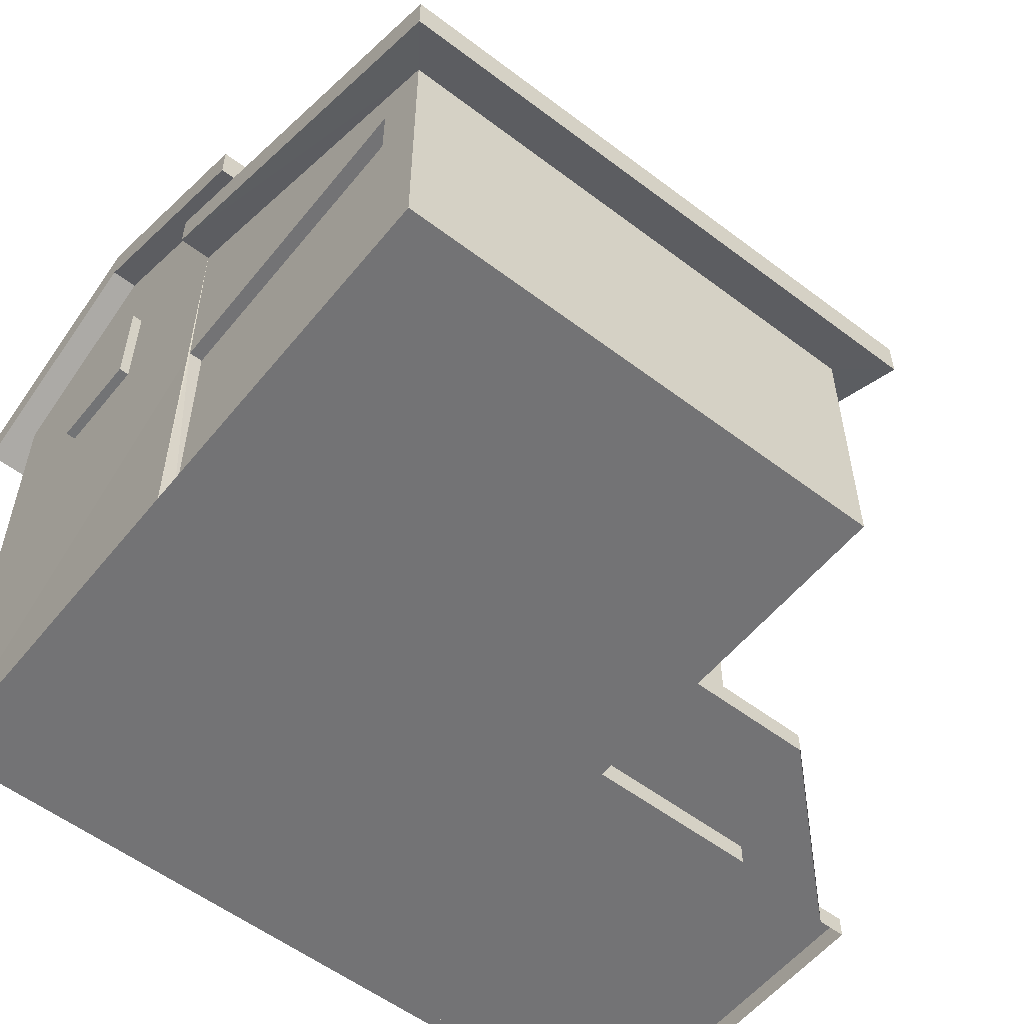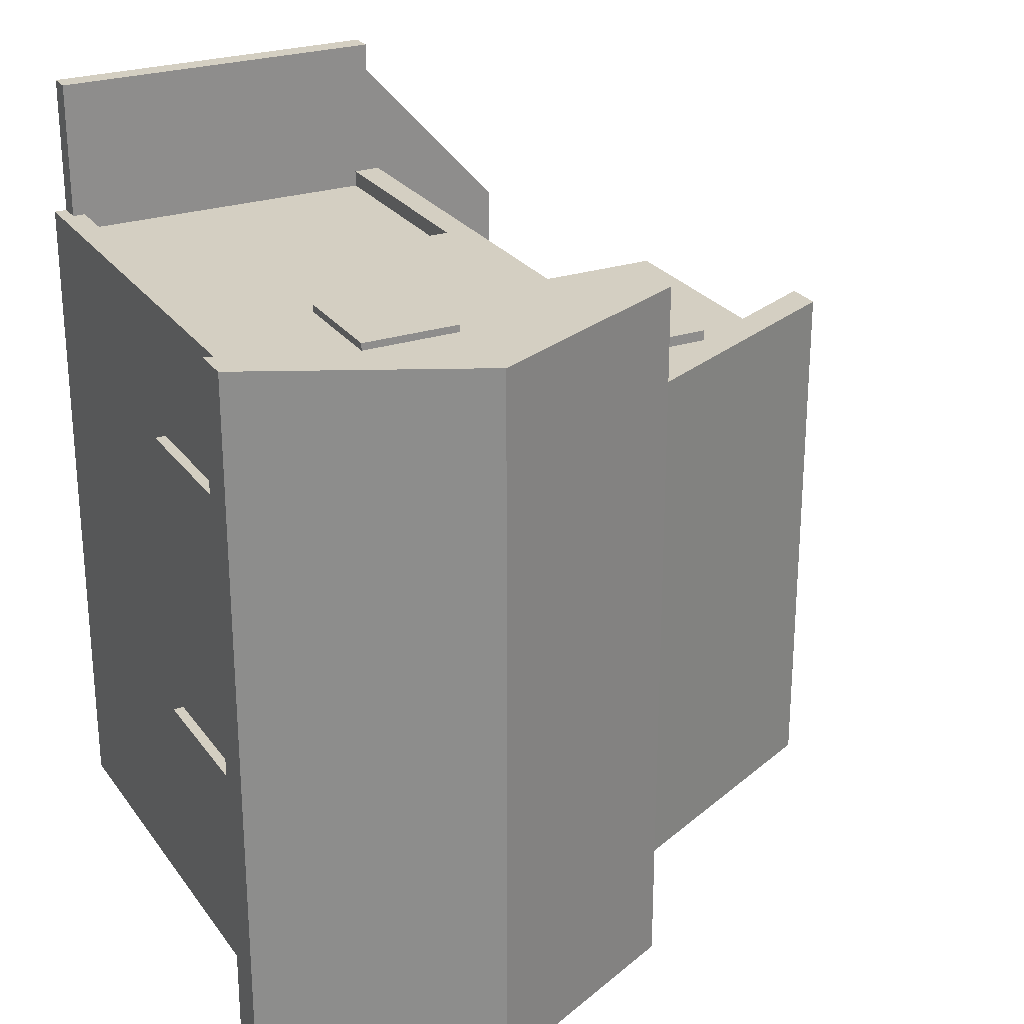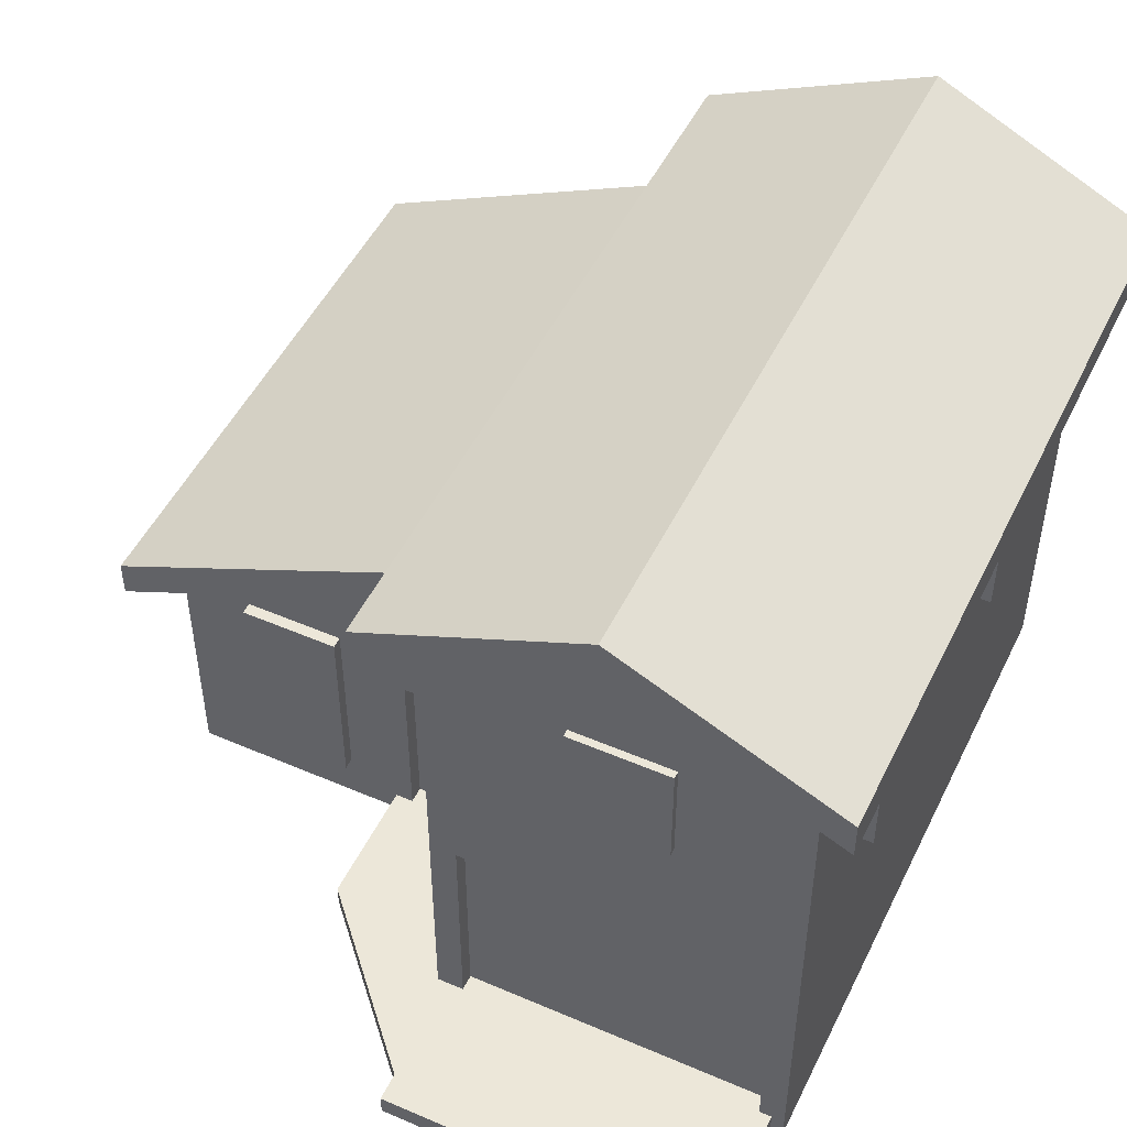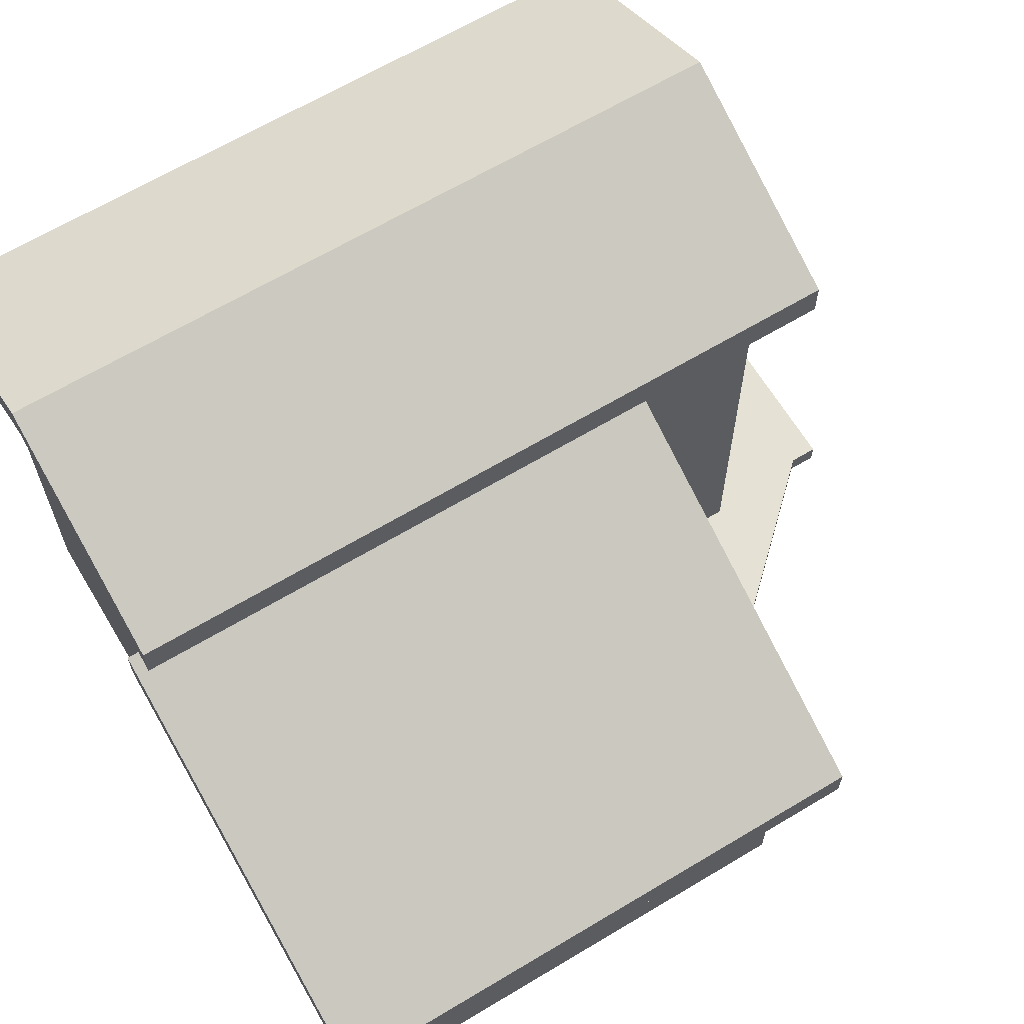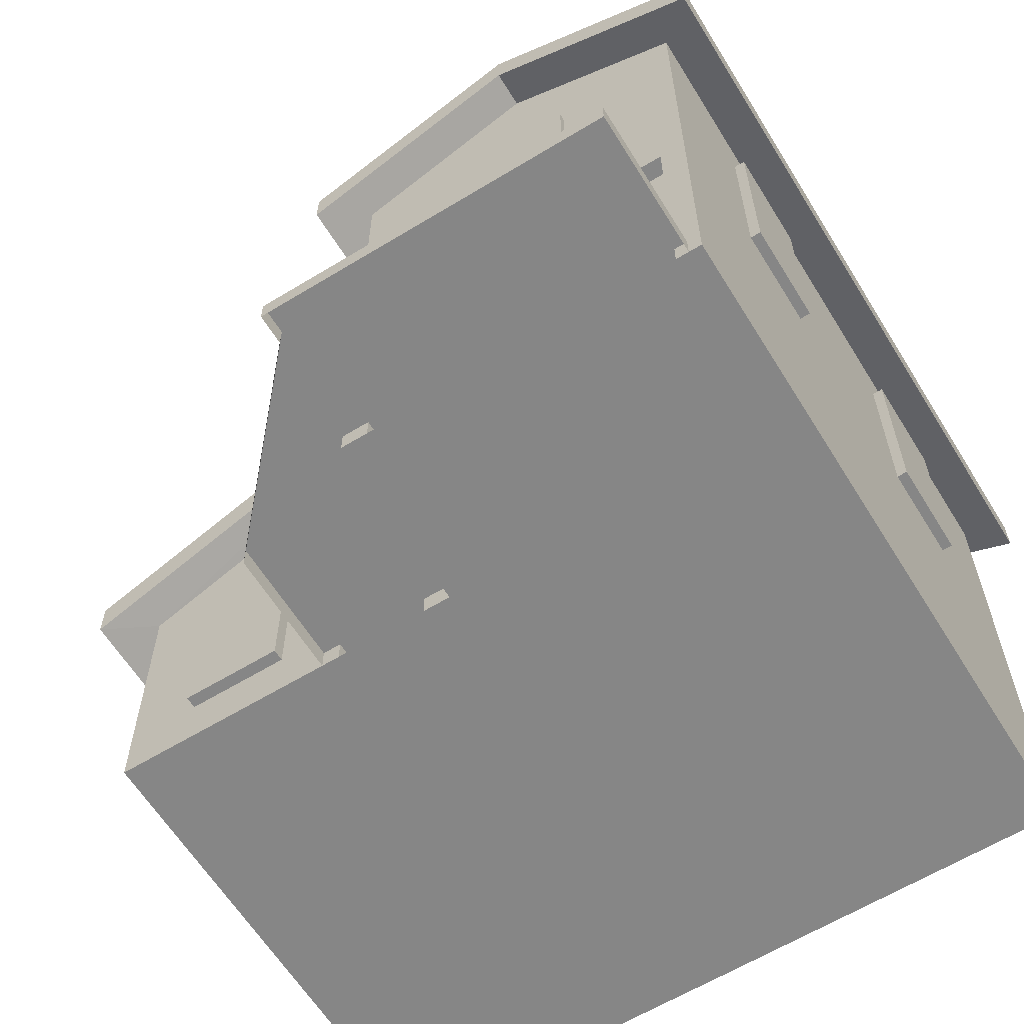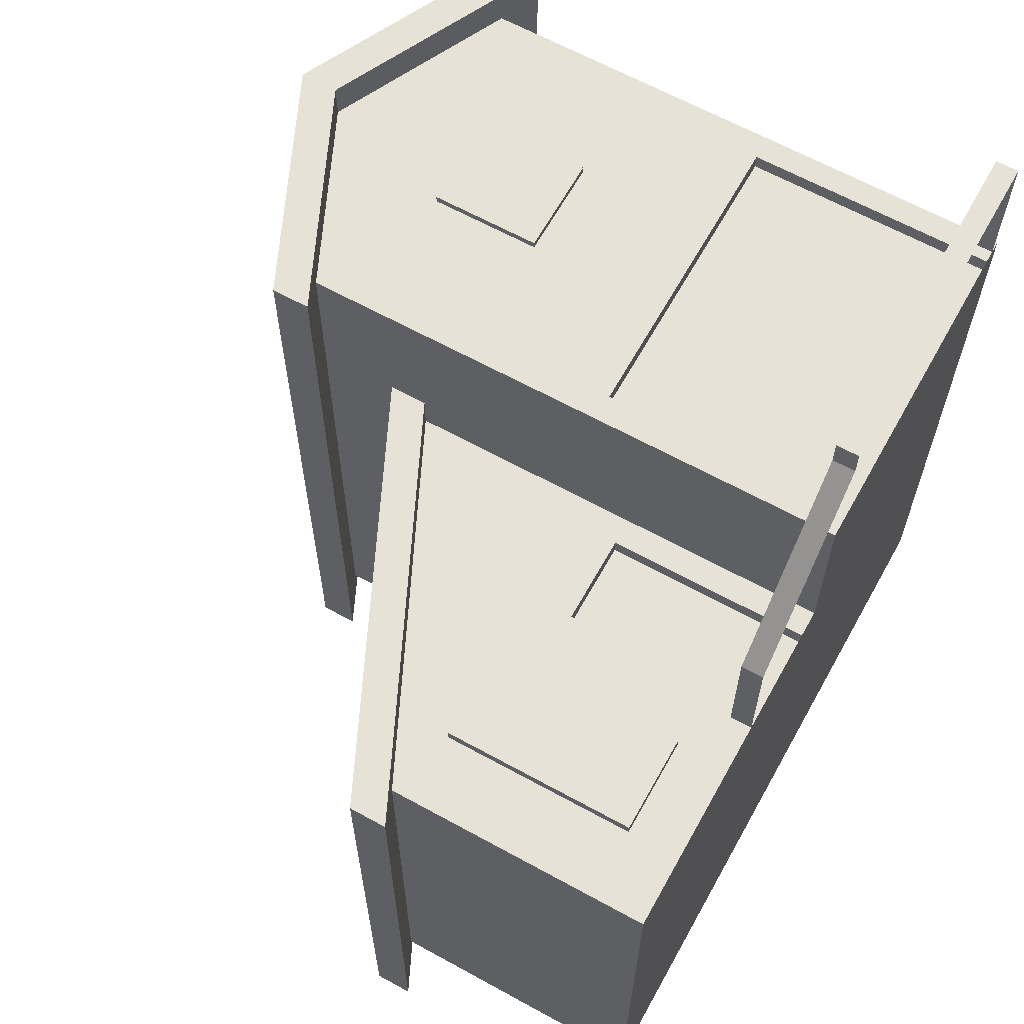
<metadata>
{"format":"obj","ext":"obj","renderer":"f3d","projection":"perspective","resolution":1024,"background":"white","views":[{"elev":-56.0,"azim":-128.5,"up":"+Y"},{"elev":25.8,"azim":152.4,"up":"+Z"},{"elev":49.6,"azim":25.4,"up":"+Y"},{"elev":65.0,"azim":-121.1,"up":"+Y"},{"elev":-62.0,"azim":31.7,"up":"+Y"},{"elev":63.9,"azim":-60.9,"up":"+Z"}]}
</metadata>
<code>
o House.001
v 8.363 0.4402 0.4424
v 9 0.844 0.5078
v 9 0.844 -0.4998
v 8.363 0.4752 0.4424
v 9 0.7771 0.4424
v 9 0.7771 -0.4424
v 9.709 1.008 0.8192
v 9.318 1.195 0.8192
v 8.998 0.4402 0.4424
v 8.998 0.4402 0.7537
v 8.919 1.011 0.8192
v 8.363 0.4752 -0.4424
v 9 0.7771 0.5078
v 9.709 0.941 0.8192
v 9.318 1.129 0.8192
v 8.919 0.9446 0.8192
v 9 0.7771 -0.4998
v 8.284 0.4386 0.5078
v 8.284 0.5055 0.5078
v 8.284 0.5055 -0.4998
v 8.284 0.4386 -0.4998
v 8.363 0 -0.4424
v 8.363 0 0.4424
v 9 0 -0.4424
v 9.637 0 0.4424
v 9.318 0 0.7537
v 8.998 0 0.4424
v 8.998 0 0.7537
v 8.449 0.4402 -0.4424
v 8.491 0.4402 0.4424
v 8.449 0 -0.4424
v 8.491 0.09498 0.4424
v 8.668 0.4402 0.4424
v 8.668 0 0.4424
v 8.668 0.09498 0.4424
v 8.998 0 -0.4164
v 8.998 0.4402 -0.4164
v 8.95 0.3642 0.4424
v 8.95 0 0.4424
v 8.788 0.3642 0.4424
v 8.788 0 0.4424
v 9.593 0.4402 0.7537
v 9.593 0 0.7537
v 9.046 0 0.7537
v 8.788 0.3642 0.4126
v 8.95 0.3642 0.4126
v 8.788 0 0.4126
v 8.95 0 0.4126
v 8.51 0.4214 0.4628
v 8.51 0.1138 0.4628
v 8.649 0.4214 0.4628
v 8.668 0.4402 0.4628
v 8.649 0.1138 0.4628
v 9.318 0.4402 0.7251
v 9.318 0 0.7251
v 9.046 0.4402 0.7251
v 9.593 0.4402 0.7251
v 9.593 0 0.7251
v 9.046 0 0.7251
v 8.491 0.4402 0.4628
v 8.491 0.09498 0.4628
v 8.668 0.09498 0.4628
v 9.018 0 1
v 9.018 0.03929 1
v 8.756 0 0.3317
v 8.756 0.03929 0.3317
v 9.615 0 1
v 9.615 0.03929 1
v 9.615 0 0.3317
v 9.615 0.03929 0.3317
v 8.756 0 0.6659
v 8.756 0.03929 0.6659
v 9.615 0.03929 0.6659
v 9.615 0.03929 0.9499
v 9.018 0.03929 0.9499
v 9.615 0.01222 0.7921
v 9.018 0 0.9499
v 8.449 0.4402 -0.4164
v 8.998 0.9812 0.7537
v 8.449 0 -0.4164
v 9.318 1.195 -0.4873
v 9.318 1.129 -0.4873
v 8.919 1.011 -0.4873
v 9.709 1.008 -0.4873
v 9.709 0.941 -0.4873
v 8.919 0.9446 -0.4873
v 9.046 0.4402 0.7537
v 9.318 1.129 0.7537
v 9.637 0 0.7537
v 9.637 0.9776 0.7537
v 9.318 0.4402 0.7537
v 9.637 0 -0.4401
v 9.637 0.9776 -0.4401
v 8.998 0.4402 -0.4401
v 8.998 0.9812 -0.4401
v 9.318 1.129 -0.4401
v 9.241 0.8835 0.7461
v 9.241 0.6906 0.7461
v 9.418 0.8835 0.7461
v 9.418 0.6906 0.7461
v 9.26 0.8647 0.7666
v 9.26 0.7094 0.7666
v 9.399 0.8647 0.7666
v 9.418 0.8835 0.7666
v 9.399 0.7094 0.7666
v 9.241 0.8835 0.7666
v 9.241 0.6906 0.7666
v 9.418 0.6906 0.7666
v 9.635 0.8835 0.5135
v 9.635 0.5383 0.5135
v 9.635 0.8835 0.3371
v 9.635 0.5383 0.3371
v 9.656 0.8647 0.4947
v 9.656 0.5571 0.4947
v 9.656 0.8647 0.3559
v 9.656 0.8835 0.3371
v 9.656 0.5571 0.3559
v 9.656 0.8835 0.5135
v 9.656 0.5383 0.5135
v 9.656 0.5383 0.3371
v 9.635 0.8835 -0.02417
v 9.635 0.5383 -0.02417
v 9.635 0.8835 -0.2005
v 9.635 0.5383 -0.2005
v 9.656 0.8647 -0.04294
v 9.656 0.5571 -0.04294
v 9.656 0.8647 -0.1818
v 9.656 0.8835 -0.2005
v 9.656 0.5571 -0.1818
v 9.656 0.8835 -0.02417
v 9.656 0.5383 -0.02417
v 9.656 0.5383 -0.2005
v 9.417 0.884 -0.4375
v 9.418 0.6911 -0.4374
v 9.241 0.883 -0.4375
v 9.242 0.6902 -0.4374
v 9.398 0.8651 -0.458
v 9.399 0.7098 -0.4579
v 9.26 0.8644 -0.4579
v 9.241 0.883 -0.458
v 9.26 0.709 -0.4579
v 9.417 0.884 -0.458
v 9.418 0.6911 -0.4579
v 9.242 0.6902 -0.4579
f 29 37 78
f 30 4 1
f 1 4 12
f 93 92 94
f 17 12 21
f 13 19 18
f 85 7 14
f 4 13 18
f 79 15 16
f 6 12 17
f 19 21 18
f 31 36 24
f 17 20 3
f 3 19 2
f 4 21 12
f 24 27 39
f 25 89 43
f 27 44 28
f 9 28 10
f 10 44 87
f 26 59 44
f 94 6 24
f 44 56 87
f 1 22 23
f 1 32 30
f 37 80 78
f 29 22 12
f 30 52 33
f 32 60 30
f 22 31 23
f 4 5 13
f 33 5 30
f 12 6 29
f 32 34 35
f 35 41 40
f 40 5 33
f 40 33 35
f 29 80 31
f 31 34 23
f 29 6 94
f 9 5 38
f 38 27 9
f 24 39 41
f 24 41 34
f 41 45 40
f 38 5 40
f 39 47 41
f 89 42 43
f 25 26 27
f 92 27 24
f 90 15 88
f 42 58 43
f 27 26 44
f 83 16 11
f 94 36 37
f 45 48 46
f 40 46 38
f 38 48 39
f 49 53 51
f 35 61 32
f 33 62 35
f 54 58 57
f 56 55 54
f 43 55 26
f 87 54 91
f 91 57 42
f 49 61 50
f 51 60 49
f 50 62 53
f 53 52 51
f 68 63 67
f 65 66 69
f 75 71 77
f 69 66 70
f 69 76 67
f 72 65 71
f 75 68 74
f 76 73 74
f 66 73 70
f 67 74 68
f 73 75 74
f 64 77 63
f 94 92 24
f 88 93 90
f 93 94 95
f 92 90 89
f 82 84 85
f 82 83 81
f 86 15 16
f 84 8 7
f 82 14 15
f 81 11 8
f 95 96 93
f 95 10 79
f 79 96 88
f 11 15 8
f 15 7 8
f 79 91 88
f 10 87 79
f 91 90 88
f 42 89 90
f 97 104 99
f 98 106 97
f 101 105 103
f 100 107 98
f 99 108 100
f 101 107 102
f 103 106 101
f 102 108 105
f 105 104 103
f 109 116 111
f 110 118 109
f 113 117 115
f 112 119 110
f 111 120 112
f 114 118 119
f 113 116 118
f 114 120 117
f 117 116 115
f 121 128 123
f 122 130 121
f 125 129 127
f 124 131 122
f 123 132 124
f 126 130 131
f 127 130 125
f 126 132 129
f 129 128 127
f 133 140 135
f 134 142 133
f 137 141 139
f 134 144 143
f 135 144 136
f 137 143 138
f 139 142 137
f 141 143 144
f 141 140 139
f 17 3 6
f 3 2 6
f 29 94 37
f 30 5 4
f 13 2 19
f 85 84 7
f 79 88 15
f 19 20 21
f 31 80 36
f 17 21 20
f 3 20 19
f 4 18 21
f 9 27 28
f 10 28 44
f 26 55 59
f 44 59 56
f 1 12 22
f 1 23 32
f 37 36 80
f 29 31 22
f 30 60 52
f 32 61 60
f 32 23 34
f 35 34 41
f 29 78 80
f 31 24 34
f 38 39 27
f 41 47 45
f 39 48 47
f 25 43 26
f 92 25 27
f 90 14 15
f 42 57 58
f 83 86 16
f 94 24 36
f 45 47 48
f 40 45 46
f 38 46 48
f 49 50 53
f 35 62 61
f 33 52 62
f 54 55 58
f 56 59 55
f 43 58 55
f 87 56 54
f 91 54 57
f 49 60 61
f 51 52 60
f 50 61 62
f 53 62 52
f 68 64 63
f 75 72 71
f 69 70 76
f 72 66 65
f 75 64 68
f 76 70 73
f 66 72 73
f 67 76 74
f 73 72 75
f 64 75 77
f 88 96 93
f 92 93 90
f 82 81 84
f 82 86 83
f 86 82 15
f 84 81 8
f 82 85 14
f 81 83 11
f 95 94 10
f 79 95 96
f 11 16 15
f 15 14 7
f 79 87 91
f 91 42 90
f 97 106 104
f 98 107 106
f 101 102 105
f 100 108 107
f 99 104 108
f 101 106 107
f 103 104 106
f 102 107 108
f 105 108 104
f 109 118 116
f 110 119 118
f 113 114 117
f 112 120 119
f 111 116 120
f 114 113 118
f 113 115 116
f 114 119 120
f 117 120 116
f 121 130 128
f 122 131 130
f 125 126 129
f 124 132 131
f 123 128 132
f 126 125 130
f 127 128 130
f 126 131 132
f 129 132 128
f 133 142 140
f 134 143 142
f 137 138 141
f 134 136 144
f 135 140 144
f 137 142 143
f 139 140 142
f 141 138 143
f 141 144 140

</code>
